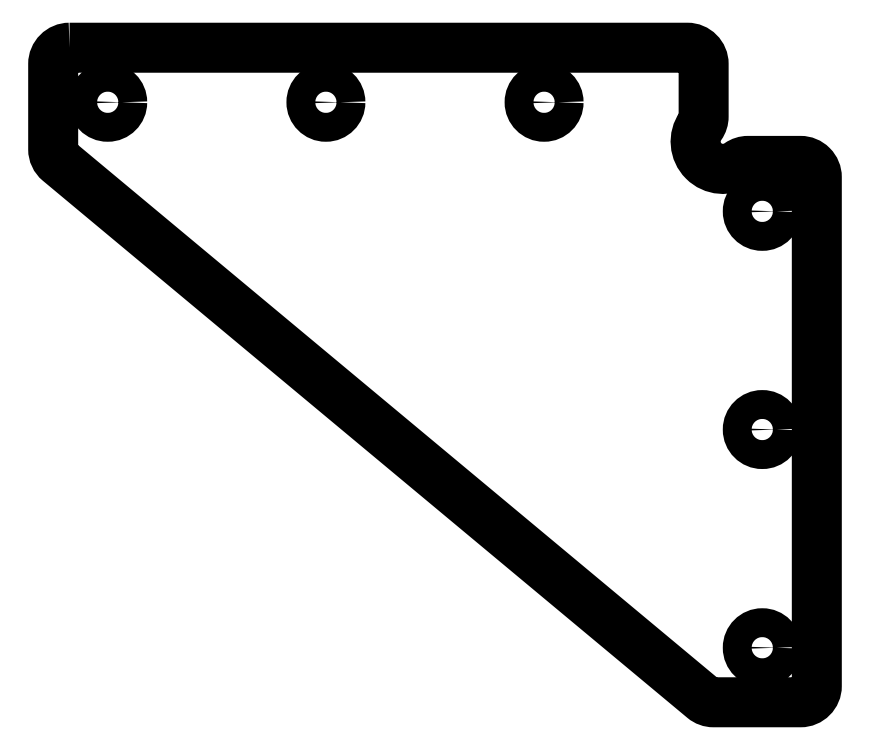
<metadata>
{"format":"dxf","ext":"dxf","renderer":"ezdxf+matplotlib","layout":"modelspace","background":"white","min_lineweight":24,"dpi":150}
</metadata>
<code>
0
SECTION
2
ENTITIES
0
LWPOLYLINE
8
0
90
16
70
1
43
0
10
-137
20
-5.551e-16
42
0.4142
10
-140
20
-3
10
-140
20
-18.59
42
0.2226
10
-138.9
20
-20.9
10
-20.83
20
-119.3
42
0.1755
10
-18.91
20
-120
10
-3
20
-120
42
0.4142
10
4.13e-12
20
-117
10
4.138e-12
20
-23.75
42
0.4142
10
-3
20
-20.75
10
-12.6
20
-20.75
42
0.1549
10
-14.33
20
-21.3
42
-0.8424
10
-21.3
20
-14.33
42
0.1549
10
-20.75
20
-12.6
10
-20.75
20
-3
42
0.4142
10
-23.75
20
-5.551e-16
0
CIRCLE
8
0
10
-10
20
-30
30
0
40
2.65
210
0
220
-0
230
1
0
CIRCLE
8
0
10
-10
20
-70
30
0
40
2.65
210
0
220
-0
230
1
0
CIRCLE
8
0
10
-130
20
-10
30
0
40
2.65
210
0
220
-0
230
1
0
CIRCLE
8
0
10
-10
20
-110
30
0
40
2.65
210
0
220
-0
230
1
0
CIRCLE
8
0
10
-50
20
-10
30
0
40
2.65
210
0
220
-0
230
1
0
CIRCLE
8
0
10
-90
20
-10
30
0
40
2.65
210
0
220
-0
230
1
0
ENDSEC
0
EOF

</code>
